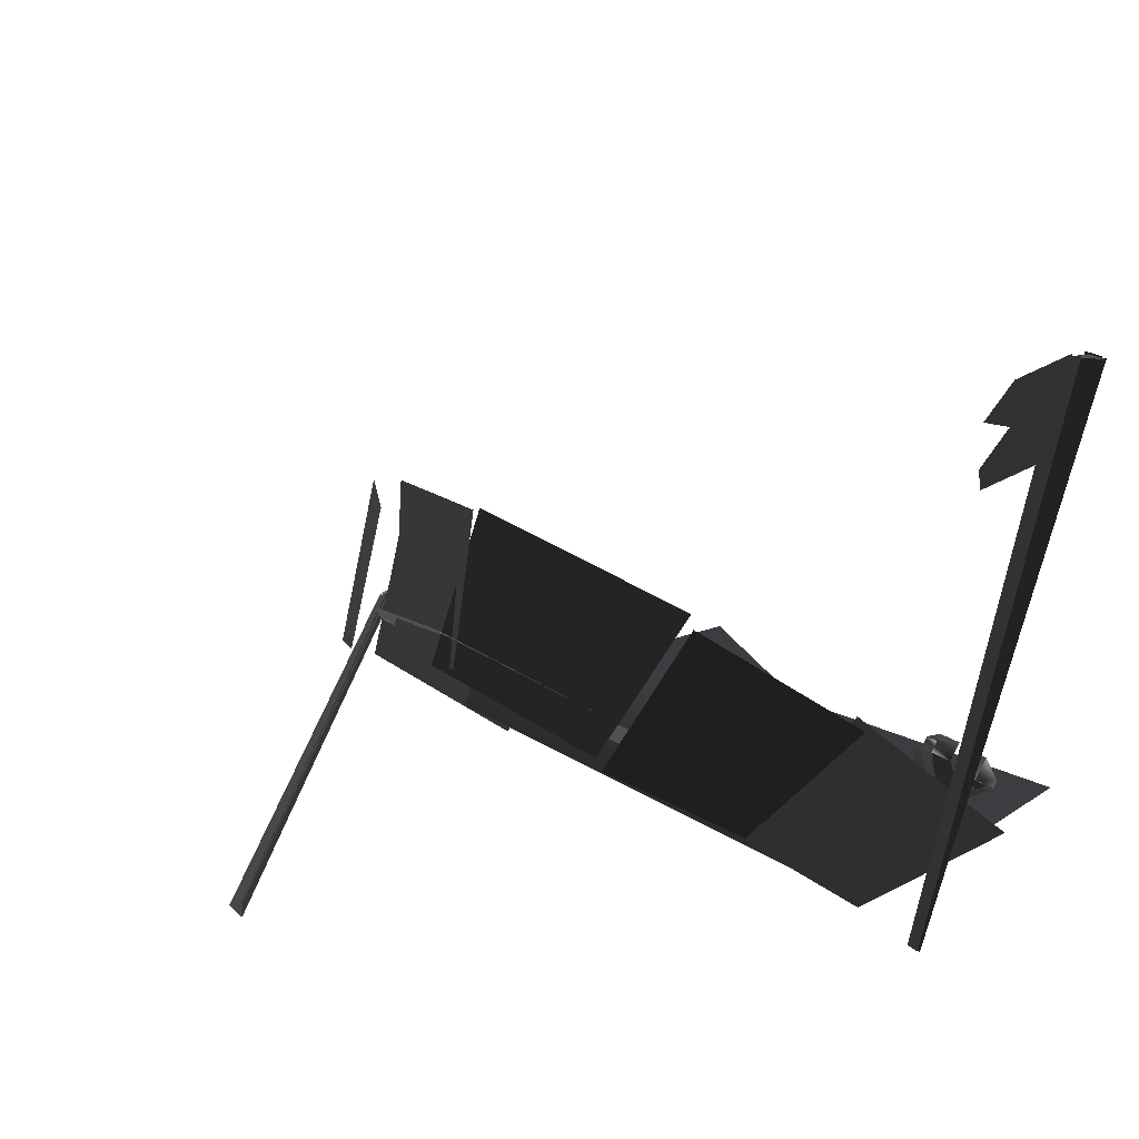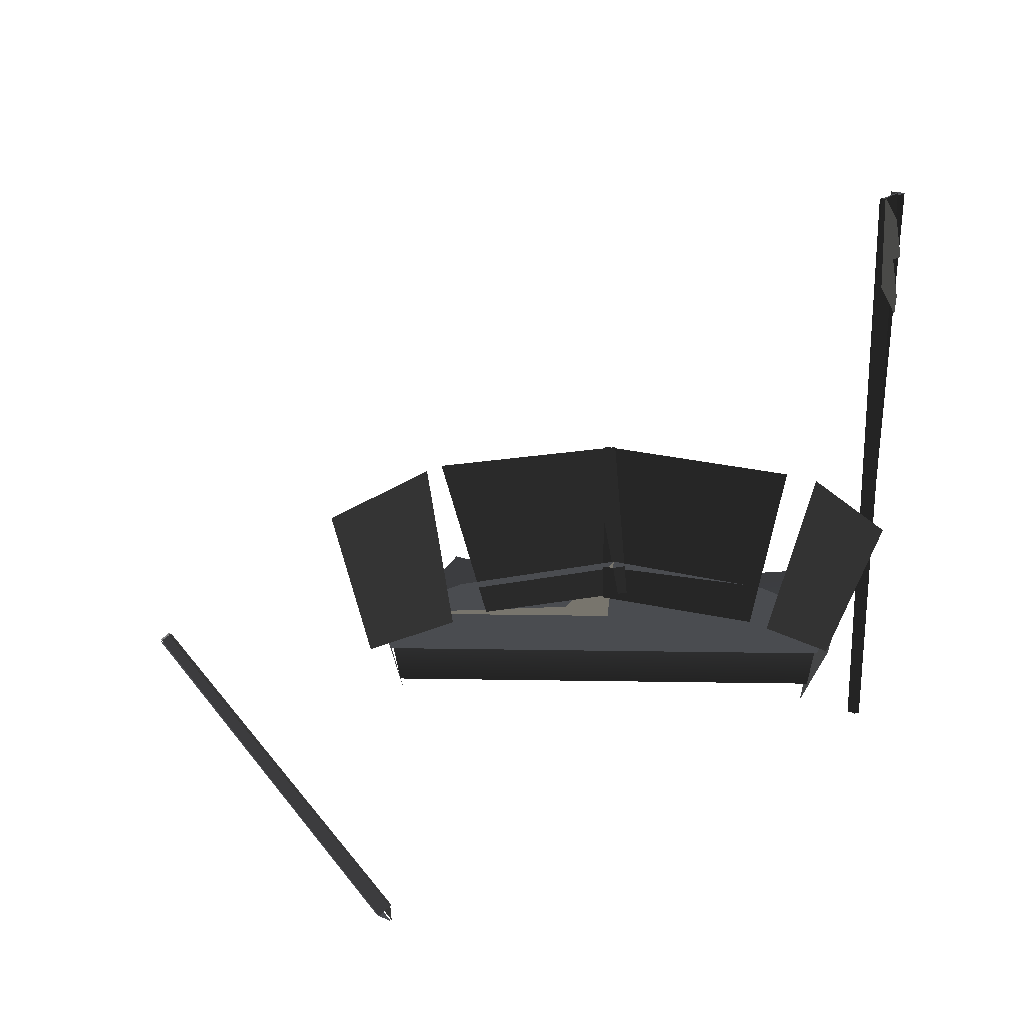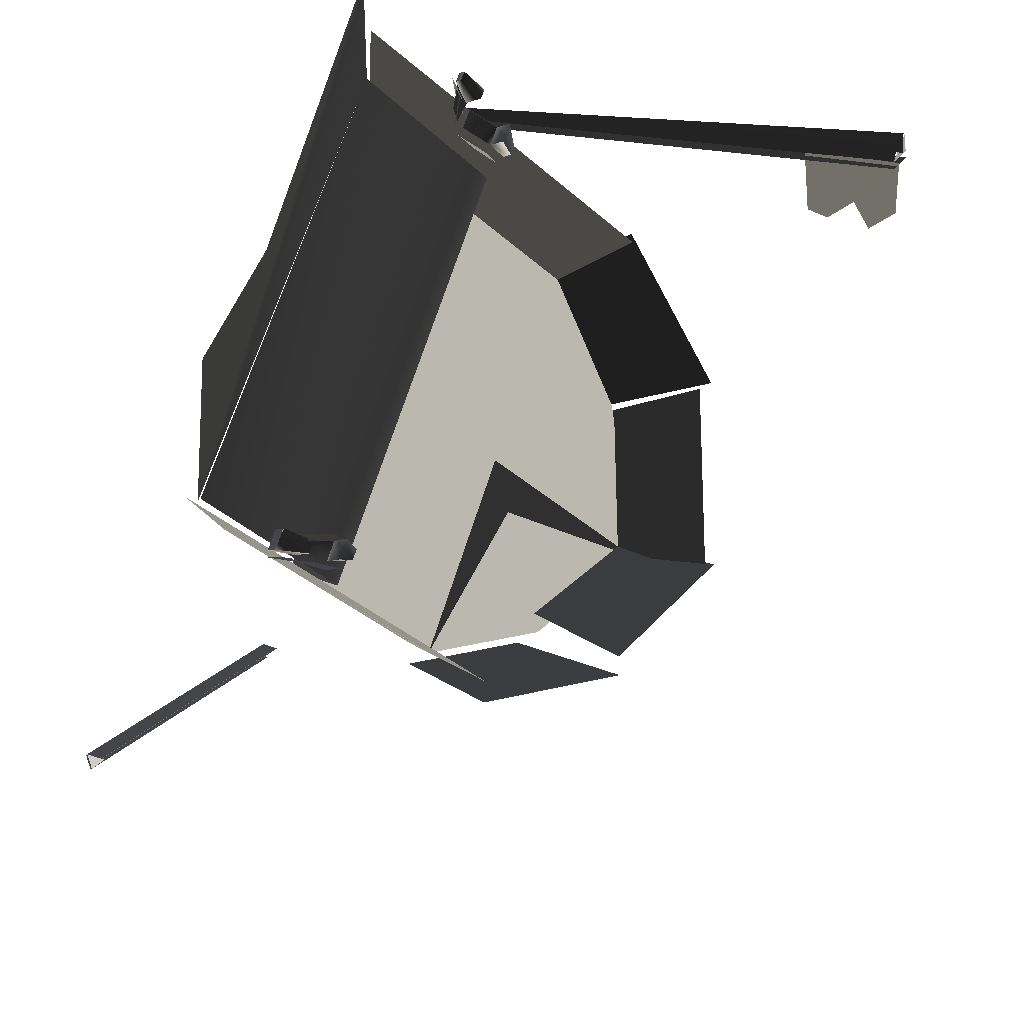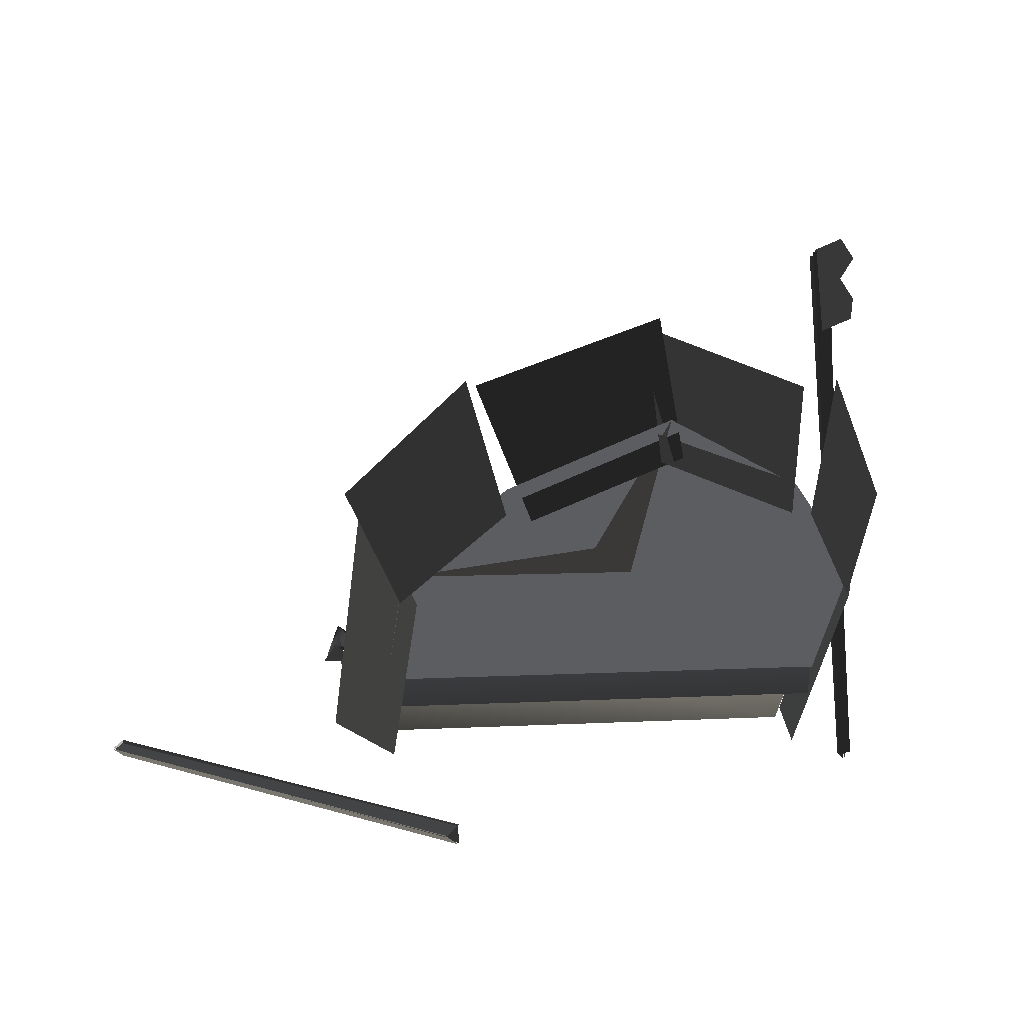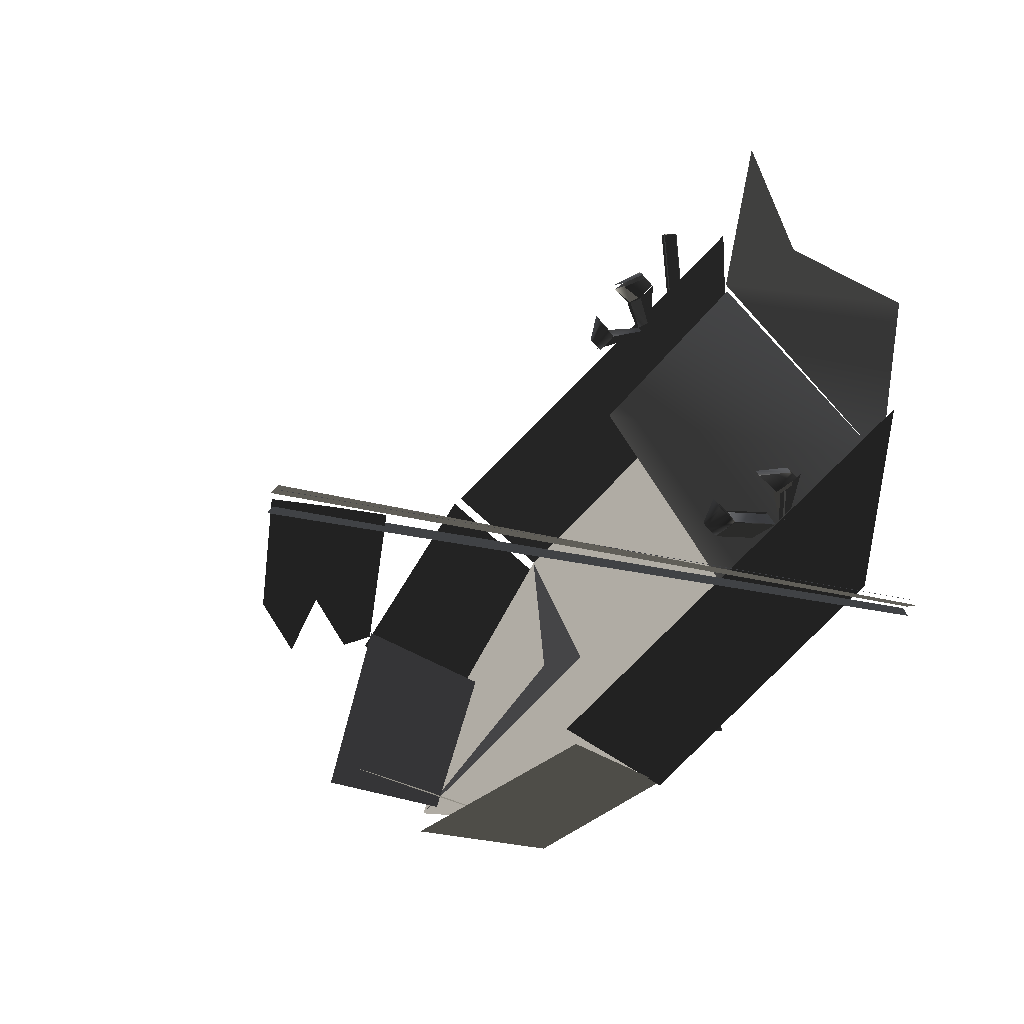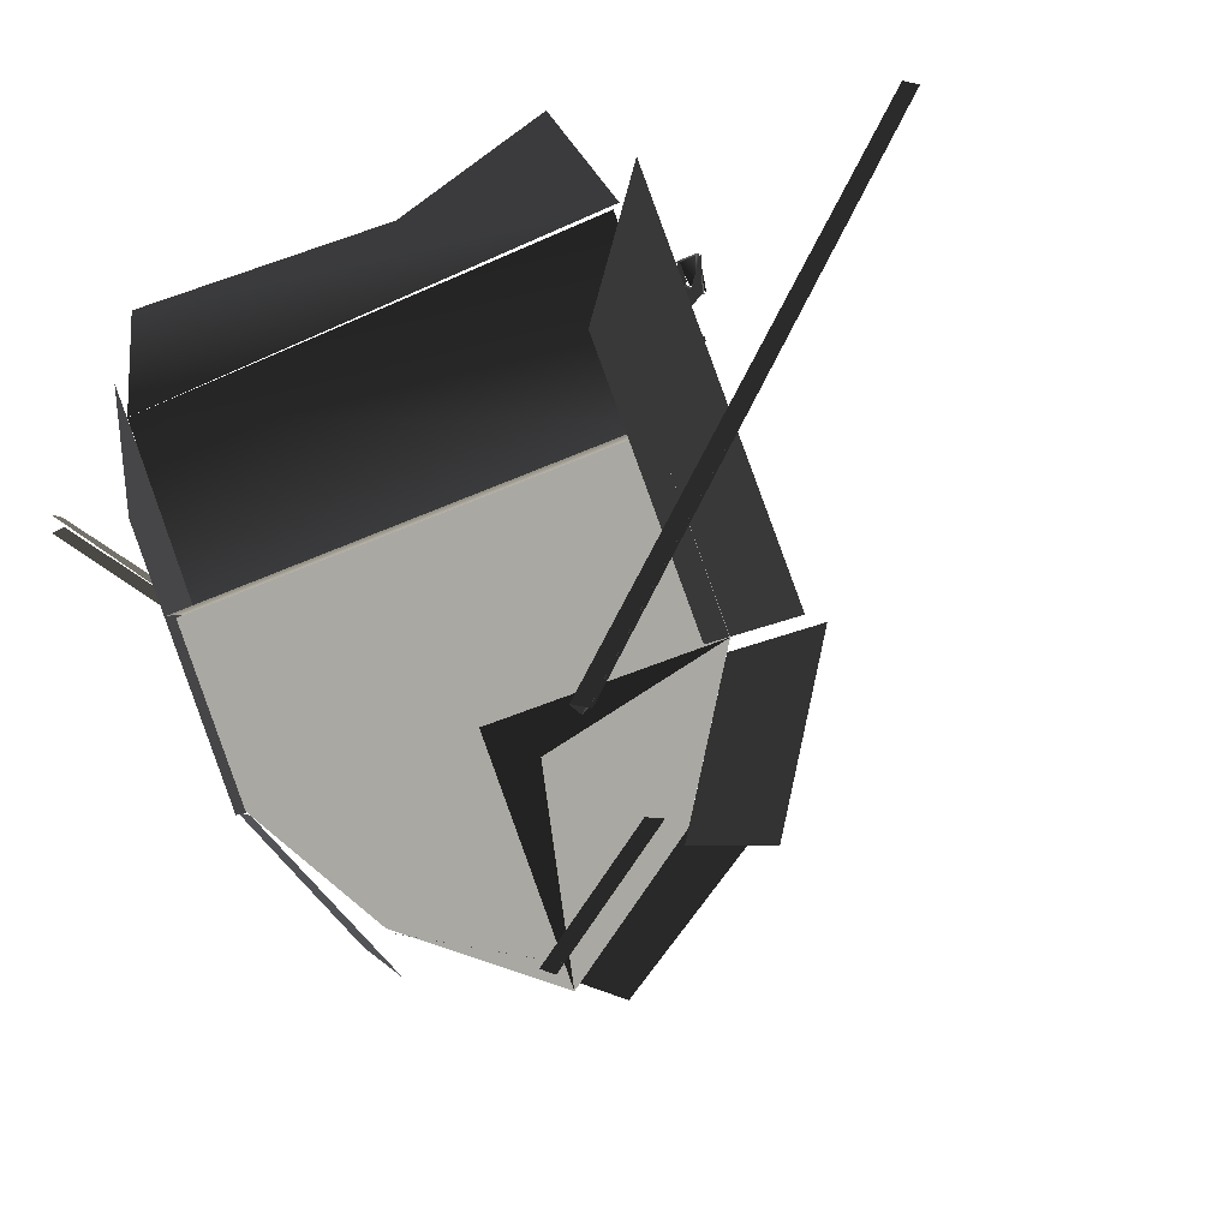
<metadata>
{"format":"obj","ext":"obj","renderer":"f3d","projection":"perspective","resolution":1024,"background":"white","views":[{"elev":31.3,"azim":-139.4,"up":"+Y"},{"elev":29.9,"azim":-178.7,"up":"+Y"},{"elev":67.8,"azim":107.5,"up":"+Z"},{"elev":5.7,"azim":169.8,"up":"+Y"},{"elev":23.4,"azim":-101.3,"up":"+Z"},{"elev":-42.1,"azim":28.8,"up":"+Z"}]}
</metadata>
<code>
v 88 50 -1.907e-06
v -88 50 -1.907e-06
v -80 27 -22
v 80 27 -22
v -93.56 39.05 32
v -96 36 37
v -97.56 34.05 49
v -93.56 39.05 43
v -96 41 43
v -100 36 49
v -100 38 51
v -96 47 49
v -92 38 43
v -88 38 34
v -96 38 32
v -96 38 43
v -92 41 43
v -92 47 49
v -96 47 49
v -96 41 43
v -92 47 49
v -96 38 51
v -100 38 51
v -96 47 49
v -100 38 51
v -100 36 49
v -96 36 49
v -96 38 51
v -89.62 38.31 33.18
v -92 36 37
v -97.62 36.31 48.18
v -93.62 41.31 42.18
v -92 41 43
v -96 36 49
v -96 38 51
v -92 47 49
v -84.91 39.97 31.14
v -84 47 26
v -80.91 56.97 25.14
v -80.91 51.97 31.14
v -84 53 32
v -84 58 26
v -84 61 29
v -84 58 37
v -92 53 32
v -96 41 32
v -88 41 32
v -84 53 32
v -92 53 32
v -92 58 37
v -84 58 37
v -84 53 32
v -92 58 37
v -88 61 29
v -84 61 29
v -84 58 37
v -84 58 26
v -88 58 26
v -96.26 41.09 31.9
v -92 47 26
v -88.26 58.09 25.9
v -92.26 53.09 31.9
v -92 53 32
v -88 58 26
v -88 61 29
v -92 58 37
v 91.16 34.85 35.85
v 92 33 40
v 95.16 31.85 49.85
v 95.16 36.85 44.85
v 92 38 46
v 92 33 51
v 92 36 54
v 92 44 51
v 96.46 40.32 42.94
v 92 38 34
v 88.46 35.32 36.94
v 92.46 37.32 45.94
v 96.38 40.77 43.28
v 96 47 49
v 92.38 43.77 51.28
v 92.38 37.77 46.28
v 96.32 47.55 50.47
v 100 36 54
v 92.32 36.55 55.47
v 92.32 44.55 52.47
v 92 36 54
v 92 33 51
v 100 33 51
v 100 36 54
v 94.1 38.09 33.04
v 96 36 37
v 102.1 33.09 50.04
v 98.1 41.09 42.04
v 96 41 43
v 100 33 51
v 100 36 54
v 96 47 49
v 94.44 38 32.05
v 92 44 29
v 90.44 55 27.05
v 94.44 50 32.05
v 91.84 49.93 34.06
v 88 55 29
v 87.84 57.93 32.06
v 91.84 54.93 40.06
v 84 50 34
v 88 38 34
v 92 38 34
v 92 50 34
v 84 50 34
v 84 55 40
v 92 55 40
v 92 50 34
v 84 55 40
v 84 58 32
v 88 58 32
v 92 55 40
v 88 58 32
v 88 55 29
v 84 55 29
v 84 58 32
v 85 37 33
v 84 44 29
v 81 54 28
v 81 49 33
v 84 50 34
v 84 55 29
v 84 58 32
v 84 55 40
v -104.5 197.6 60.29
v -101 -3 4
v -103.5 -5.354 4.293
v -114.5 198.6 64.29
v -112.6 198.5 65.09
v -104 -5 3
v -102.6 -2.539 2.094
v -108.6 200.5 61.09
v -110.5 201.9 55.6
v -105 -2 9.537e-07
v -100.5 -2.061 0.6009
v -104.5 198.9 55.6
v -111 201 59
v -115 199 63
v -105 198 59
v 187.3 1.59 41.83
v 81 6 -140
v 76.27 2.59 -139.2
v 183.3 -1.41 42.83
v 183.4 -1 42.74
v 76 3 -139
v 76.44 9 -138.3
v 183.4 5 42.74
v 182.6 4.348 43.24
v 76 9 -138
v 80.57 5.348 -139.8
v 186.6 1.348 42.24
v 183 5 43
v 183 -1 43
v 187 2 42
v 88 50 0
v 88 4 48
v -88 4 48
v -88 50 0
v -3.309e-24 36 -14
v -84 81 -59
v -84 36 -14
v -1.82e-23 81 -59
v 84 36 -14
v 84 81 -59
v -80.41 3.905 -0.0946
v -96 4 68
v -96.41 107.9 -34.09
v -80.41 71.91 -68.09
v 79.9 72.02 -66.98
v 96 108 -34
v 95.9 4.023 68.02
v 79.9 4.023 0.02349
v 84 81 -59
v -8.768e-23 81 -59
v 52 115 -93
v -5.294e-23 140 -118
v -7.941e-23 81 -59
v -84 81 -59
v 6.617e-24 81 -59
v -52 115 -93
v 4.963e-24 140 -118
v -1.654e-24 81 -59
v -101.6 105.9 -36.93
v -80 72 -67
v -53.57 105.9 -104.9
v -69.57 151.9 -82.93
v -60.67 148.7 -72.58
v -48 106 -101
v 3.332 125.7 -117.6
v 3.332 170.7 -94.58
v 54.45 107.4 -105.7
v 64 152 -79
v 102.5 109.4 -38.67
v 86.45 73.41 -71.67
v -4.63 127 -116.4
v -3.815e-06 174 -101
v 59.37 150 -71.37
v 43.37 104 -93.37
v 90 4 50
v 64 4 110
v 10 4 88
v -94 4 102
v -88 4 48
v -106 200 58
v -106 182 54
v -106 188 24
v -106 196 8
v -106 204 24
v -106 166 50
v -106 172 10
v -106 180 8
f 1/0 2/0 3/0
f 1/0 3/0 4/0
f 5/0 6/0 7/0
f 5/0 7/0 8/0
f 9/0 10/0 11/0
f 9/0 11/0 12/0
f 13/0 14/0 15/0
f 13/0 15/0 16/0
f 17/0 18/0 19/0
f 17/0 19/0 20/0
f 21/0 22/0 23/0
f 21/0 23/0 24/0
f 25/0 26/0 27/0
f 25/0 27/0 28/0
f 29/0 30/0 31/0
f 29/0 31/0 32/0
f 33/0 34/0 35/0
f 33/0 35/0 36/0
f 37/0 38/0 39/0
f 37/0 39/0 40/0
f 41/0 42/0 43/0
f 41/0 43/0 44/0
f 45/0 46/0 47/0
f 45/0 47/0 48/0
f 49/0 50/0 51/0
f 49/0 51/0 52/0
f 53/0 54/0 55/0
f 53/0 55/0 56/0
f 55/0 57/0 58/0
f 55/0 58/0 54/0
f 59/0 60/0 61/0
f 59/0 61/0 62/0
f 63/0 64/0 65/0
f 63/0 65/0 66/0
f 67/0 68/0 69/0
f 67/0 69/0 70/0
f 71/0 72/0 73/0
f 71/0 73/0 74/0
f 75/0 76/0 77/0
f 75/0 77/0 78/0
f 79/0 80/0 81/0
f 79/0 81/0 82/0
f 83/0 84/0 85/0
f 83/0 85/0 86/0
f 87/0 88/0 89/0
f 87/0 89/0 90/0
f 91/0 92/0 93/0
f 91/0 93/0 94/0
f 95/0 96/0 97/0
f 95/0 97/0 98/0
f 99/0 100/0 101/0
f 99/0 101/0 102/0
f 103/0 104/0 105/0
f 103/0 105/0 106/0
f 107/0 108/0 109/0
f 107/0 109/0 110/0
f 111/0 112/0 113/0
f 111/0 113/0 114/0
f 115/0 116/0 117/0
f 115/0 117/0 118/0
f 119/0 120/0 121/0
f 119/0 121/0 122/0
f 123/0 124/0 125/0
f 123/0 125/0 126/0
f 127/0 128/0 129/0
f 127/0 129/0 130/0
f 131/0 132/0 133/0
f 131/0 133/0 134/0
f 135/0 136/0 137/0
f 135/0 137/0 138/0
f 139/0 140/0 141/0
f 139/0 141/0 142/0
f 143/0 144/0 145/0
f 146/0 147/0 148/0
f 146/0 148/0 149/0
f 150/0 151/0 152/0
f 150/0 152/0 153/0
f 154/0 155/0 156/0
f 154/0 156/0 157/0
f 158/0 159/0 160/0
f 161/0 162/0 163/0
f 161/0 163/0 164/0
f 165/0 166/0 167/0
f 168/0 166/0 165/0
f 169/0 168/0 165/0
f 170/0 168/0 169/0
f 171/0 172/0 173/0
f 171/0 173/0 174/0
f 175/0 176/0 177/0
f 175/0 177/0 178/0
f 179/0 180/0 181/0
f 182/0 181/0 183/0
f 184/0 185/0 186/0
f 187/0 186/0 188/0
f 189/0 190/0 191/0
f 189/0 191/0 192/0
f 193/0 194/0 195/0
f 193/0 195/0 196/0
f 197/0 198/0 199/0
f 197/0 199/0 200/0
f 201/0 202/0 203/0
f 201/0 203/0 204/0
f 205/0 206/0 207/0
f 205/0 207/0 208/0
f 205/0 208/0 209/0
f 210/0 211/0 212/0
f 210/0 212/0 213/0
f 210/0 213/0 214/0
f 211/0 215/0 216/0
f 211/0 216/0 217/0
f 211/0 217/0 212/0

</code>
